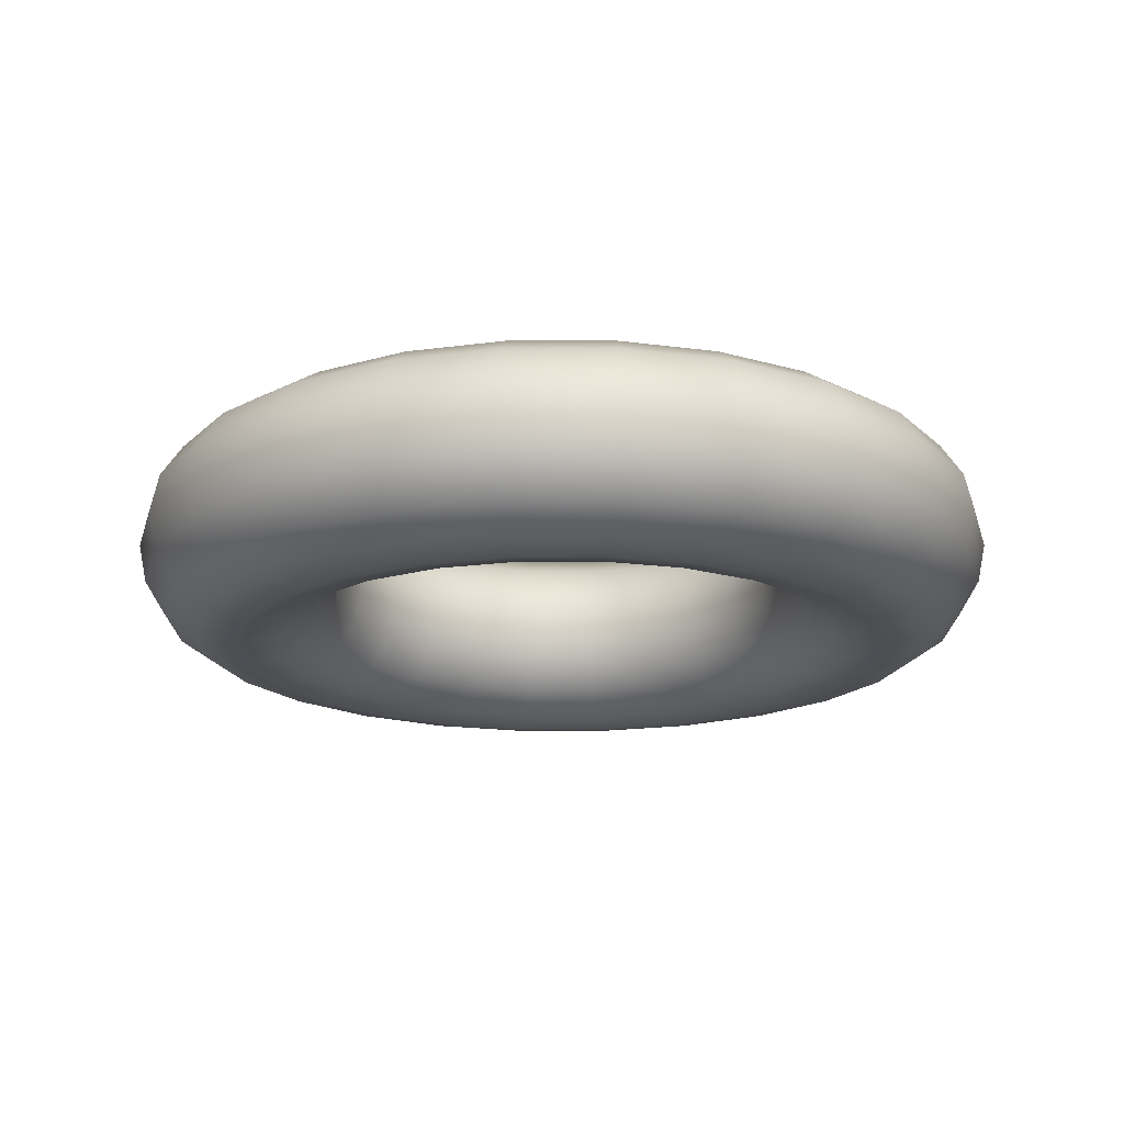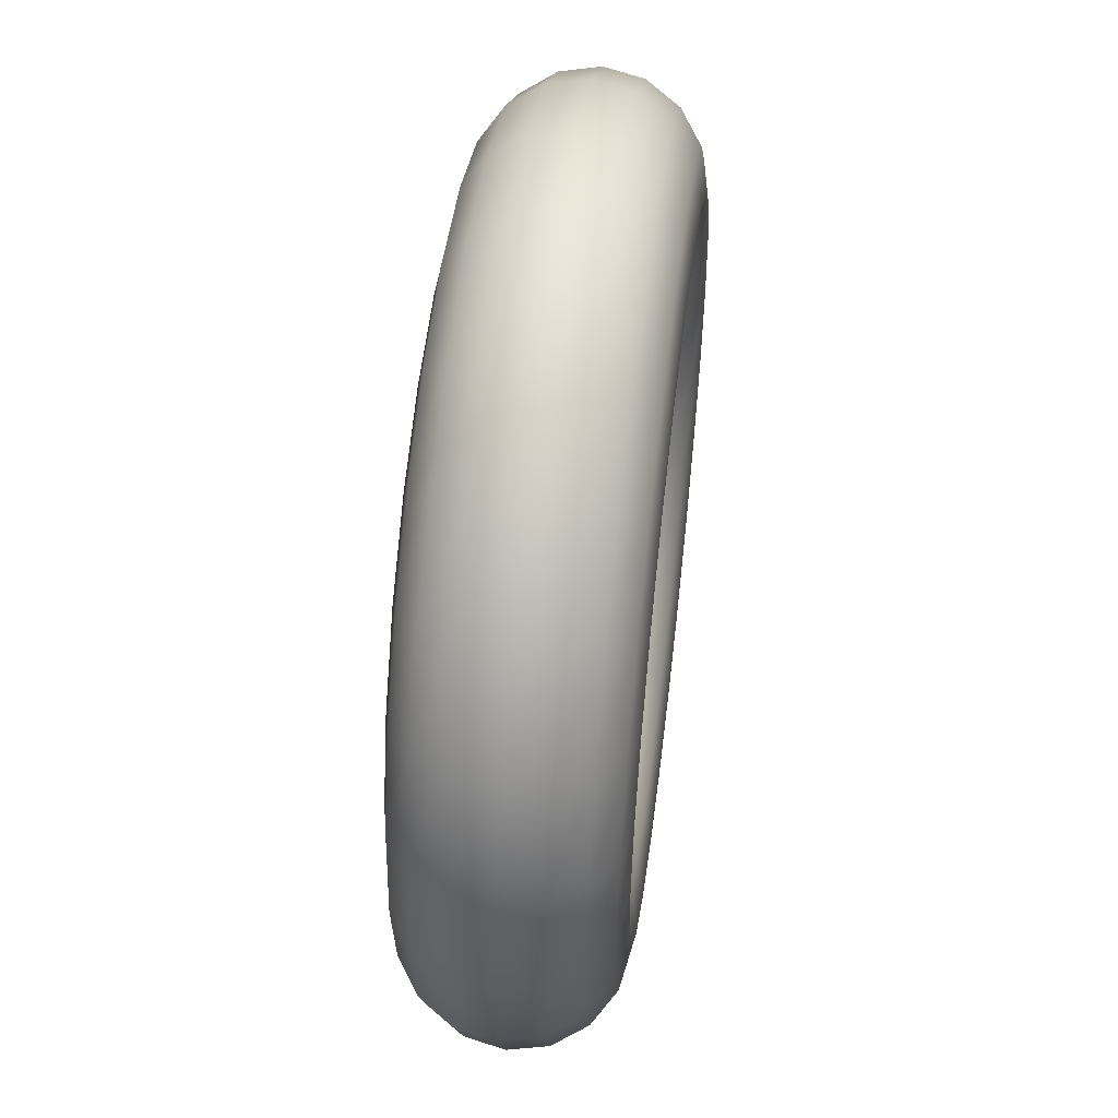
<metadata>
{"format":"obj","ext":"obj","renderer":"f3d","projection":"perspective","resolution":1024,"background":"white","views":[{"elev":-17.6,"azim":-67.4,"up":"+Y"},{"elev":53.2,"azim":-82.9,"up":"+Z"}]}
</metadata>
<code>
v  -0 0 -13
v  3.305 1.148 -12.34
v  3.365 0 -12.56
v  -0 1.148 -12.77
v  3.137 2.121 -11.71
v  -0 2.121 -12.12
v  2.885 2.772 -10.77
v  -0 2.772 -11.15
v  2.588 3 -9.659
v  -0 3 -10
v  2.291 2.772 -8.55
v  -0 2.772 -8.852
v  2.039 2.121 -7.61
v  -0 2.121 -7.879
v  1.871 1.148 -6.982
v  -0 1.148 -7.228
v  1.812 0 -6.761
v  -0 0 -7
v  1.871 -1.148 -6.982
v  -0 -1.148 -7.228
v  2.039 -2.121 -7.61
v  -0 -2.121 -7.879
v  2.291 -2.772 -8.55
v  -0 -2.772 -8.852
v  2.588 -3 -9.659
v  -0 -3 -10
v  2.885 -2.772 -10.77
v  -0 -2.772 -11.15
v  3.137 -2.121 -11.71
v  -0 -2.121 -12.12
v  3.305 -1.148 -12.34
v  -0 -1.148 -12.77
v  6.386 1.148 -11.06
v  6.5 0 -11.26
v  6.061 2.121 -10.5
v  5.574 2.772 -9.655
v  5 3 -8.66
v  4.426 2.772 -7.666
v  3.939 2.121 -6.823
v  3.614 1.148 -6.26
v  3.5 0 -6.062
v  3.614 -1.148 -6.26
v  3.939 -2.121 -6.823
v  4.426 -2.772 -7.666
v  5 -3 -8.66
v  5.574 -2.772 -9.655
v  6.061 -2.121 -10.5
v  6.386 -1.148 -11.06
v  9.031 1.148 -9.031
v  9.192 0 -9.192
v  8.571 2.121 -8.571
v  7.883 2.772 -7.883
v  7.071 3 -7.071
v  6.259 2.772 -6.259
v  5.571 2.121 -5.571
v  5.111 1.148 -5.111
v  4.95 0 -4.95
v  5.111 -1.148 -5.111
v  5.571 -2.121 -5.571
v  6.259 -2.772 -6.259
v  7.071 -3 -7.071
v  7.883 -2.772 -7.883
v  8.571 -2.121 -8.571
v  9.031 -1.148 -9.031
v  11.06 1.148 -6.386
v  11.26 0 -6.5
v  10.5 2.121 -6.061
v  9.655 2.772 -5.574
v  8.66 3 -5
v  7.666 2.772 -4.426
v  6.823 2.121 -3.939
v  6.26 1.148 -3.614
v  6.062 0 -3.5
v  6.26 -1.148 -3.614
v  6.823 -2.121 -3.939
v  7.666 -2.772 -4.426
v  8.66 -3 -5
v  9.655 -2.772 -5.574
v  10.5 -2.121 -6.061
v  11.06 -1.148 -6.386
v  12.34 1.148 -3.305
v  12.56 0 -3.365
v  11.71 2.121 -3.137
v  10.77 2.772 -2.885
v  9.659 3 -2.588
v  8.55 2.772 -2.291
v  7.61 2.121 -2.039
v  6.982 1.148 -1.871
v  6.761 0 -1.812
v  6.982 -1.148 -1.871
v  7.61 -2.121 -2.039
v  8.55 -2.772 -2.291
v  9.659 -3 -2.588
v  10.77 -2.772 -2.885
v  11.71 -2.121 -3.137
v  12.34 -1.148 -3.305
v  12.77 1.148 -0
v  13 0 -0
v  12.12 2.121 -0
v  11.15 2.772 -0
v  10 3 -0
v  8.852 2.772 -0
v  7.879 2.121 -0
v  7.228 1.148 -0
v  7 0 -0
v  7.228 -1.148 -0
v  7.879 -2.121 -0
v  8.852 -2.772 -0
v  10 -3 -0
v  11.15 -2.772 -0
v  12.12 -2.121 -0
v  12.77 -1.148 -0
v  12.34 1.148 3.305
v  12.56 0 3.365
v  11.71 2.121 3.137
v  10.77 2.772 2.885
v  9.659 3 2.588
v  8.55 2.772 2.291
v  7.61 2.121 2.039
v  6.982 1.148 1.871
v  6.761 0 1.812
v  6.982 -1.148 1.871
v  7.61 -2.121 2.039
v  8.55 -2.772 2.291
v  9.659 -3 2.588
v  10.77 -2.772 2.885
v  11.71 -2.121 3.137
v  12.34 -1.148 3.305
v  11.06 1.148 6.386
v  11.26 0 6.5
v  10.5 2.121 6.061
v  9.655 2.772 5.574
v  8.66 3 5
v  7.666 2.772 4.426
v  6.823 2.121 3.939
v  6.26 1.148 3.614
v  6.062 0 3.5
v  6.26 -1.148 3.614
v  6.823 -2.121 3.939
v  7.666 -2.772 4.426
v  8.66 -3 5
v  9.655 -2.772 5.574
v  10.5 -2.121 6.061
v  11.06 -1.148 6.386
v  9.031 1.148 9.031
v  9.192 0 9.192
v  8.571 2.121 8.571
v  7.883 2.772 7.883
v  7.071 3 7.071
v  6.259 2.772 6.259
v  5.571 2.121 5.571
v  5.111 1.148 5.111
v  4.95 0 4.95
v  5.111 -1.148 5.111
v  5.571 -2.121 5.571
v  6.259 -2.772 6.259
v  7.071 -3 7.071
v  7.883 -2.772 7.883
v  8.571 -2.121 8.571
v  9.031 -1.148 9.031
v  6.386 1.148 11.06
v  6.5 0 11.26
v  6.061 2.121 10.5
v  5.574 2.772 9.655
v  5 3 8.66
v  4.426 2.772 7.666
v  3.939 2.121 6.823
v  3.614 1.148 6.26
v  3.5 0 6.062
v  3.614 -1.148 6.26
v  3.939 -2.121 6.823
v  4.426 -2.772 7.666
v  5 -3 8.66
v  5.574 -2.772 9.655
v  6.061 -2.121 10.5
v  6.386 -1.148 11.06
v  3.305 1.148 12.34
v  3.365 0 12.56
v  3.137 2.121 11.71
v  2.885 2.772 10.77
v  2.588 3 9.659
v  2.291 2.772 8.55
v  2.039 2.121 7.61
v  1.871 1.148 6.982
v  1.812 0 6.761
v  1.871 -1.148 6.982
v  2.039 -2.121 7.61
v  2.291 -2.772 8.55
v  2.588 -3 9.659
v  2.885 -2.772 10.77
v  3.137 -2.121 11.71
v  3.305 -1.148 12.34
v  0 1.148 12.77
v  0 0 13
v  0 2.121 12.12
v  0 2.772 11.15
v  0 3 10
v  0 2.772 8.852
v  0 2.121 7.879
v  0 1.148 7.228
v  0 0 7
v  0 -1.148 7.228
v  0 -2.121 7.879
v  0 -2.772 8.852
v  0 -3 10
v  0 -2.772 11.15
v  0 -2.121 12.12
v  0 -1.148 12.77
v  -3.305 1.148 12.34
v  -3.365 0 12.56
v  -3.137 2.121 11.71
v  -2.885 2.772 10.77
v  -2.588 3 9.659
v  -2.291 2.772 8.55
v  -2.039 2.121 7.61
v  -1.871 1.148 6.982
v  -1.812 0 6.761
v  -1.871 -1.148 6.982
v  -2.039 -2.121 7.61
v  -2.291 -2.772 8.55
v  -2.588 -3 9.659
v  -2.885 -2.772 10.77
v  -3.137 -2.121 11.71
v  -3.305 -1.148 12.34
v  -6.386 1.148 11.06
v  -6.5 0 11.26
v  -6.061 2.121 10.5
v  -5.574 2.772 9.655
v  -5 3 8.66
v  -4.426 2.772 7.666
v  -3.939 2.121 6.823
v  -3.614 1.148 6.26
v  -3.5 0 6.062
v  -3.614 -1.148 6.26
v  -3.939 -2.121 6.823
v  -4.426 -2.772 7.666
v  -5 -3 8.66
v  -5.574 -2.772 9.655
v  -6.061 -2.121 10.5
v  -6.386 -1.148 11.06
v  -9.031 1.148 9.031
v  -9.192 0 9.192
v  -8.571 2.121 8.571
v  -7.883 2.772 7.883
v  -7.071 3 7.071
v  -6.259 2.772 6.259
v  -5.571 2.121 5.571
v  -5.111 1.148 5.111
v  -4.95 0 4.95
v  -5.111 -1.148 5.111
v  -5.571 -2.121 5.571
v  -6.259 -2.772 6.259
v  -7.071 -3 7.071
v  -7.883 -2.772 7.883
v  -8.571 -2.121 8.571
v  -9.031 -1.148 9.031
v  -11.06 1.148 6.386
v  -11.26 0 6.5
v  -10.5 2.121 6.061
v  -9.655 2.772 5.574
v  -8.66 3 5
v  -7.666 2.772 4.426
v  -6.823 2.121 3.939
v  -6.26 1.148 3.614
v  -6.062 0 3.5
v  -6.26 -1.148 3.614
v  -6.823 -2.121 3.939
v  -7.666 -2.772 4.426
v  -8.66 -3 5
v  -9.655 -2.772 5.574
v  -10.5 -2.121 6.061
v  -11.06 -1.148 6.386
v  -12.34 1.148 3.305
v  -12.56 0 3.365
v  -11.71 2.121 3.137
v  -10.77 2.772 2.885
v  -9.659 3 2.588
v  -8.55 2.772 2.291
v  -7.61 2.121 2.039
v  -6.982 1.148 1.871
v  -6.761 0 1.812
v  -6.982 -1.148 1.871
v  -7.61 -2.121 2.039
v  -8.55 -2.772 2.291
v  -9.659 -3 2.588
v  -10.77 -2.772 2.885
v  -11.71 -2.121 3.137
v  -12.34 -1.148 3.305
v  -12.77 1.148 0
v  -13 0 0
v  -12.12 2.121 0
v  -11.15 2.772 0
v  -10 3 0
v  -8.852 2.772 0
v  -7.879 2.121 0
v  -7.228 1.148 0
v  -7 0 0
v  -7.228 -1.148 0
v  -7.879 -2.121 0
v  -8.852 -2.772 0
v  -10 -3 0
v  -11.15 -2.772 0
v  -12.12 -2.121 0
v  -12.77 -1.148 0
v  -12.34 1.148 -3.305
v  -12.56 0 -3.365
v  -11.71 2.121 -3.137
v  -10.77 2.772 -2.885
v  -9.659 3 -2.588
v  -8.55 2.772 -2.291
v  -7.61 2.121 -2.039
v  -6.982 1.148 -1.871
v  -6.761 0 -1.812
v  -6.982 -1.148 -1.871
v  -7.61 -2.121 -2.039
v  -8.55 -2.772 -2.291
v  -9.659 -3 -2.588
v  -10.77 -2.772 -2.885
v  -11.71 -2.121 -3.137
v  -12.34 -1.148 -3.305
v  -11.06 1.148 -6.386
v  -11.26 0 -6.5
v  -10.5 2.121 -6.061
v  -9.655 2.772 -5.574
v  -8.66 3 -5
v  -7.666 2.772 -4.426
v  -6.823 2.121 -3.939
v  -6.26 1.148 -3.614
v  -6.062 0 -3.5
v  -6.26 -1.148 -3.614
v  -6.823 -2.121 -3.939
v  -7.666 -2.772 -4.426
v  -8.66 -3 -5
v  -9.655 -2.772 -5.574
v  -10.5 -2.121 -6.061
v  -11.06 -1.148 -6.386
v  -9.031 1.148 -9.031
v  -9.192 0 -9.192
v  -8.571 2.121 -8.571
v  -7.883 2.772 -7.883
v  -7.071 3 -7.071
v  -6.259 2.772 -6.259
v  -5.571 2.121 -5.571
v  -5.111 1.148 -5.111
v  -4.95 0 -4.95
v  -5.111 -1.148 -5.111
v  -5.571 -2.121 -5.571
v  -6.259 -2.772 -6.259
v  -7.071 -3 -7.071
v  -7.883 -2.772 -7.883
v  -8.571 -2.121 -8.571
v  -9.031 -1.148 -9.031
v  -6.386 1.148 -11.06
v  -6.5 0 -11.26
v  -6.061 2.121 -10.5
v  -5.574 2.772 -9.655
v  -5 3 -8.66
v  -4.426 2.772 -7.666
v  -3.939 2.121 -6.823
v  -3.614 1.148 -6.26
v  -3.5 0 -6.062
v  -3.614 -1.148 -6.26
v  -3.939 -2.121 -6.823
v  -4.426 -2.772 -7.666
v  -5 -3 -8.66
v  -5.574 -2.772 -9.655
v  -6.061 -2.121 -10.5
v  -6.386 -1.148 -11.06
v  -3.305 1.148 -12.34
v  -3.365 0 -12.56
v  -3.137 2.121 -11.71
v  -2.885 2.772 -10.77
v  -2.588 3 -9.659
v  -2.291 2.772 -8.55
v  -2.039 2.121 -7.61
v  -1.871 1.148 -6.982
v  -1.812 0 -6.761
v  -1.871 -1.148 -6.982
v  -2.039 -2.121 -7.61
v  -2.291 -2.772 -8.55
v  -2.588 -3 -9.659
v  -2.885 -2.772 -10.77
v  -3.137 -2.121 -11.71
v  -3.305 -1.148 -12.34
g Torus001
f 1 2 3
f 1 4 2
f 4 5 2
f 4 6 5
f 6 7 5
f 6 8 7
f 8 9 7
f 8 10 9
f 10 11 9
f 10 12 11
f 12 13 11
f 12 14 13
f 14 15 13
f 14 16 15
f 16 17 15
f 16 18 17
f 18 19 17
f 18 20 19
f 20 21 19
f 20 22 21
f 22 23 21
f 22 24 23
f 24 25 23
f 24 26 25
f 26 27 25
f 26 28 27
f 28 29 27
f 28 30 29
f 30 31 29
f 30 32 31
f 32 3 31
f 32 1 3
f 3 33 34
f 3 2 33
f 2 35 33
f 2 5 35
f 5 36 35
f 5 7 36
f 7 37 36
f 7 9 37
f 9 38 37
f 9 11 38
f 11 39 38
f 11 13 39
f 13 40 39
f 13 15 40
f 15 41 40
f 15 17 41
f 17 42 41
f 17 19 42
f 19 43 42
f 19 21 43
f 21 44 43
f 21 23 44
f 23 45 44
f 23 25 45
f 25 46 45
f 25 27 46
f 27 47 46
f 27 29 47
f 29 48 47
f 29 31 48
f 31 34 48
f 31 3 34
f 34 49 50
f 34 33 49
f 33 51 49
f 33 35 51
f 35 52 51
f 35 36 52
f 36 53 52
f 36 37 53
f 37 54 53
f 37 38 54
f 38 55 54
f 38 39 55
f 39 56 55
f 39 40 56
f 40 57 56
f 40 41 57
f 41 58 57
f 41 42 58
f 42 59 58
f 42 43 59
f 43 60 59
f 43 44 60
f 44 61 60
f 44 45 61
f 45 62 61
f 45 46 62
f 46 63 62
f 46 47 63
f 47 64 63
f 47 48 64
f 48 50 64
f 48 34 50
f 50 65 66
f 50 49 65
f 49 67 65
f 49 51 67
f 51 68 67
f 51 52 68
f 52 69 68
f 52 53 69
f 53 70 69
f 53 54 70
f 54 71 70
f 54 55 71
f 55 72 71
f 55 56 72
f 56 73 72
f 56 57 73
f 57 74 73
f 57 58 74
f 58 75 74
f 58 59 75
f 59 76 75
f 59 60 76
f 60 77 76
f 60 61 77
f 61 78 77
f 61 62 78
f 62 79 78
f 62 63 79
f 63 80 79
f 63 64 80
f 64 66 80
f 64 50 66
f 66 81 82
f 66 65 81
f 65 83 81
f 65 67 83
f 67 84 83
f 67 68 84
f 68 85 84
f 68 69 85
f 69 86 85
f 69 70 86
f 70 87 86
f 70 71 87
f 71 88 87
f 71 72 88
f 72 89 88
f 72 73 89
f 73 90 89
f 73 74 90
f 74 91 90
f 74 75 91
f 75 92 91
f 75 76 92
f 76 93 92
f 76 77 93
f 77 94 93
f 77 78 94
f 78 95 94
f 78 79 95
f 79 96 95
f 79 80 96
f 80 82 96
f 80 66 82
f 82 97 98
f 82 81 97
f 81 99 97
f 81 83 99
f 83 100 99
f 83 84 100
f 84 101 100
f 84 85 101
f 85 102 101
f 85 86 102
f 86 103 102
f 86 87 103
f 87 104 103
f 87 88 104
f 88 105 104
f 88 89 105
f 89 106 105
f 89 90 106
f 90 107 106
f 90 91 107
f 91 108 107
f 91 92 108
f 92 109 108
f 92 93 109
f 93 110 109
f 93 94 110
f 94 111 110
f 94 95 111
f 95 112 111
f 95 96 112
f 96 98 112
f 96 82 98
f 98 113 114
f 98 97 113
f 97 115 113
f 97 99 115
f 99 116 115
f 99 100 116
f 100 117 116
f 100 101 117
f 101 118 117
f 101 102 118
f 102 119 118
f 102 103 119
f 103 120 119
f 103 104 120
f 104 121 120
f 104 105 121
f 105 122 121
f 105 106 122
f 106 123 122
f 106 107 123
f 107 124 123
f 107 108 124
f 108 125 124
f 108 109 125
f 109 126 125
f 109 110 126
f 110 127 126
f 110 111 127
f 111 128 127
f 111 112 128
f 112 114 128
f 112 98 114
f 114 129 130
f 114 113 129
f 113 131 129
f 113 115 131
f 115 132 131
f 115 116 132
f 116 133 132
f 116 117 133
f 117 134 133
f 117 118 134
f 118 135 134
f 118 119 135
f 119 136 135
f 119 120 136
f 120 137 136
f 120 121 137
f 121 138 137
f 121 122 138
f 122 139 138
f 122 123 139
f 123 140 139
f 123 124 140
f 124 141 140
f 124 125 141
f 125 142 141
f 125 126 142
f 126 143 142
f 126 127 143
f 127 144 143
f 127 128 144
f 128 130 144
f 128 114 130
f 130 145 146
f 130 129 145
f 129 147 145
f 129 131 147
f 131 148 147
f 131 132 148
f 132 149 148
f 132 133 149
f 133 150 149
f 133 134 150
f 134 151 150
f 134 135 151
f 135 152 151
f 135 136 152
f 136 153 152
f 136 137 153
f 137 154 153
f 137 138 154
f 138 155 154
f 138 139 155
f 139 156 155
f 139 140 156
f 140 157 156
f 140 141 157
f 141 158 157
f 141 142 158
f 142 159 158
f 142 143 159
f 143 160 159
f 143 144 160
f 144 146 160
f 144 130 146
f 146 161 162
f 146 145 161
f 145 163 161
f 145 147 163
f 147 164 163
f 147 148 164
f 148 165 164
f 148 149 165
f 149 166 165
f 149 150 166
f 150 167 166
f 150 151 167
f 151 168 167
f 151 152 168
f 152 169 168
f 152 153 169
f 153 170 169
f 153 154 170
f 154 171 170
f 154 155 171
f 155 172 171
f 155 156 172
f 156 173 172
f 156 157 173
f 157 174 173
f 157 158 174
f 158 175 174
f 158 159 175
f 159 176 175
f 159 160 176
f 160 162 176
f 160 146 162
f 162 177 178
f 162 161 177
f 161 179 177
f 161 163 179
f 163 180 179
f 163 164 180
f 164 181 180
f 164 165 181
f 165 182 181
f 165 166 182
f 166 183 182
f 166 167 183
f 167 184 183
f 167 168 184
f 168 185 184
f 168 169 185
f 169 186 185
f 169 170 186
f 170 187 186
f 170 171 187
f 171 188 187
f 171 172 188
f 172 189 188
f 172 173 189
f 173 190 189
f 173 174 190
f 174 191 190
f 174 175 191
f 175 192 191
f 175 176 192
f 176 178 192
f 176 162 178
f 178 193 194
f 178 177 193
f 177 195 193
f 177 179 195
f 179 196 195
f 179 180 196
f 180 197 196
f 180 181 197
f 181 198 197
f 181 182 198
f 182 199 198
f 182 183 199
f 183 200 199
f 183 184 200
f 184 201 200
f 184 185 201
f 185 202 201
f 185 186 202
f 186 203 202
f 186 187 203
f 187 204 203
f 187 188 204
f 188 205 204
f 188 189 205
f 189 206 205
f 189 190 206
f 190 207 206
f 190 191 207
f 191 208 207
f 191 192 208
f 192 194 208
f 192 178 194
f 194 209 210
f 194 193 209
f 193 211 209
f 193 195 211
f 195 212 211
f 195 196 212
f 196 213 212
f 196 197 213
f 197 214 213
f 197 198 214
f 198 215 214
f 198 199 215
f 199 216 215
f 199 200 216
f 200 217 216
f 200 201 217
f 201 218 217
f 201 202 218
f 202 219 218
f 202 203 219
f 203 220 219
f 203 204 220
f 204 221 220
f 204 205 221
f 205 222 221
f 205 206 222
f 206 223 222
f 206 207 223
f 207 224 223
f 207 208 224
f 208 210 224
f 208 194 210
f 210 225 226
f 210 209 225
f 209 227 225
f 209 211 227
f 211 228 227
f 211 212 228
f 212 229 228
f 212 213 229
f 213 230 229
f 213 214 230
f 214 231 230
f 214 215 231
f 215 232 231
f 215 216 232
f 216 233 232
f 216 217 233
f 217 234 233
f 217 218 234
f 218 235 234
f 218 219 235
f 219 236 235
f 219 220 236
f 220 237 236
f 220 221 237
f 221 238 237
f 221 222 238
f 222 239 238
f 222 223 239
f 223 240 239
f 223 224 240
f 224 226 240
f 224 210 226
f 226 241 242
f 226 225 241
f 225 243 241
f 225 227 243
f 227 244 243
f 227 228 244
f 228 245 244
f 228 229 245
f 229 246 245
f 229 230 246
f 230 247 246
f 230 231 247
f 231 248 247
f 231 232 248
f 232 249 248
f 232 233 249
f 233 250 249
f 233 234 250
f 234 251 250
f 234 235 251
f 235 252 251
f 235 236 252
f 236 253 252
f 236 237 253
f 237 254 253
f 237 238 254
f 238 255 254
f 238 239 255
f 239 256 255
f 239 240 256
f 240 242 256
f 240 226 242
f 242 257 258
f 242 241 257
f 241 259 257
f 241 243 259
f 243 260 259
f 243 244 260
f 244 261 260
f 244 245 261
f 245 262 261
f 245 246 262
f 246 263 262
f 246 247 263
f 247 264 263
f 247 248 264
f 248 265 264
f 248 249 265
f 249 266 265
f 249 250 266
f 250 267 266
f 250 251 267
f 251 268 267
f 251 252 268
f 252 269 268
f 252 253 269
f 253 270 269
f 253 254 270
f 254 271 270
f 254 255 271
f 255 272 271
f 255 256 272
f 256 258 272
f 256 242 258
f 258 273 274
f 258 257 273
f 257 275 273
f 257 259 275
f 259 276 275
f 259 260 276
f 260 277 276
f 260 261 277
f 261 278 277
f 261 262 278
f 262 279 278
f 262 263 279
f 263 280 279
f 263 264 280
f 264 281 280
f 264 265 281
f 265 282 281
f 265 266 282
f 266 283 282
f 266 267 283
f 267 284 283
f 267 268 284
f 268 285 284
f 268 269 285
f 269 286 285
f 269 270 286
f 270 287 286
f 270 271 287
f 271 288 287
f 271 272 288
f 272 274 288
f 272 258 274
f 274 289 290
f 274 273 289
f 273 291 289
f 273 275 291
f 275 292 291
f 275 276 292
f 276 293 292
f 276 277 293
f 277 294 293
f 277 278 294
f 278 295 294
f 278 279 295
f 279 296 295
f 279 280 296
f 280 297 296
f 280 281 297
f 281 298 297
f 281 282 298
f 282 299 298
f 282 283 299
f 283 300 299
f 283 284 300
f 284 301 300
f 284 285 301
f 285 302 301
f 285 286 302
f 286 303 302
f 286 287 303
f 287 304 303
f 287 288 304
f 288 290 304
f 288 274 290
f 290 305 306
f 290 289 305
f 289 307 305
f 289 291 307
f 291 308 307
f 291 292 308
f 292 309 308
f 292 293 309
f 293 310 309
f 293 294 310
f 294 311 310
f 294 295 311
f 295 312 311
f 295 296 312
f 296 313 312
f 296 297 313
f 297 314 313
f 297 298 314
f 298 315 314
f 298 299 315
f 299 316 315
f 299 300 316
f 300 317 316
f 300 301 317
f 301 318 317
f 301 302 318
f 302 319 318
f 302 303 319
f 303 320 319
f 303 304 320
f 304 306 320
f 304 290 306
f 306 321 322
f 306 305 321
f 305 323 321
f 305 307 323
f 307 324 323
f 307 308 324
f 308 325 324
f 308 309 325
f 309 326 325
f 309 310 326
f 310 327 326
f 310 311 327
f 311 328 327
f 311 312 328
f 312 329 328
f 312 313 329
f 313 330 329
f 313 314 330
f 314 331 330
f 314 315 331
f 315 332 331
f 315 316 332
f 316 333 332
f 316 317 333
f 317 334 333
f 317 318 334
f 318 335 334
f 318 319 335
f 319 336 335
f 319 320 336
f 320 322 336
f 320 306 322
f 322 337 338
f 322 321 337
f 321 339 337
f 321 323 339
f 323 340 339
f 323 324 340
f 324 341 340
f 324 325 341
f 325 342 341
f 325 326 342
f 326 343 342
f 326 327 343
f 327 344 343
f 327 328 344
f 328 345 344
f 328 329 345
f 329 346 345
f 329 330 346
f 330 347 346
f 330 331 347
f 331 348 347
f 331 332 348
f 332 349 348
f 332 333 349
f 333 350 349
f 333 334 350
f 334 351 350
f 334 335 351
f 335 352 351
f 335 336 352
f 336 338 352
f 336 322 338
f 338 353 354
f 338 337 353
f 337 355 353
f 337 339 355
f 339 356 355
f 339 340 356
f 340 357 356
f 340 341 357
f 341 358 357
f 341 342 358
f 342 359 358
f 342 343 359
f 343 360 359
f 343 344 360
f 344 361 360
f 344 345 361
f 345 362 361
f 345 346 362
f 346 363 362
f 346 347 363
f 347 364 363
f 347 348 364
f 348 365 364
f 348 349 365
f 349 366 365
f 349 350 366
f 350 367 366
f 350 351 367
f 351 368 367
f 351 352 368
f 352 354 368
f 352 338 354
f 354 369 370
f 354 353 369
f 353 371 369
f 353 355 371
f 355 372 371
f 355 356 372
f 356 373 372
f 356 357 373
f 357 374 373
f 357 358 374
f 358 375 374
f 358 359 375
f 359 376 375
f 359 360 376
f 360 377 376
f 360 361 377
f 361 378 377
f 361 362 378
f 362 379 378
f 362 363 379
f 363 380 379
f 363 364 380
f 364 381 380
f 364 365 381
f 365 382 381
f 365 366 382
f 366 383 382
f 366 367 383
f 367 384 383
f 367 368 384
f 368 370 384
f 368 354 370
f 370 4 1
f 370 369 4
f 369 6 4
f 369 371 6
f 371 8 6
f 371 372 8
f 372 10 8
f 372 373 10
f 373 12 10
f 373 374 12
f 374 14 12
f 374 375 14
f 375 16 14
f 375 376 16
f 376 18 16
f 376 377 18
f 377 20 18
f 377 378 20
f 378 22 20
f 378 379 22
f 379 24 22
f 379 380 24
f 380 26 24
f 380 381 26
f 381 28 26
f 381 382 28
f 382 30 28
f 382 383 30
f 383 32 30
f 383 384 32
f 384 1 32
f 384 370 1

</code>
